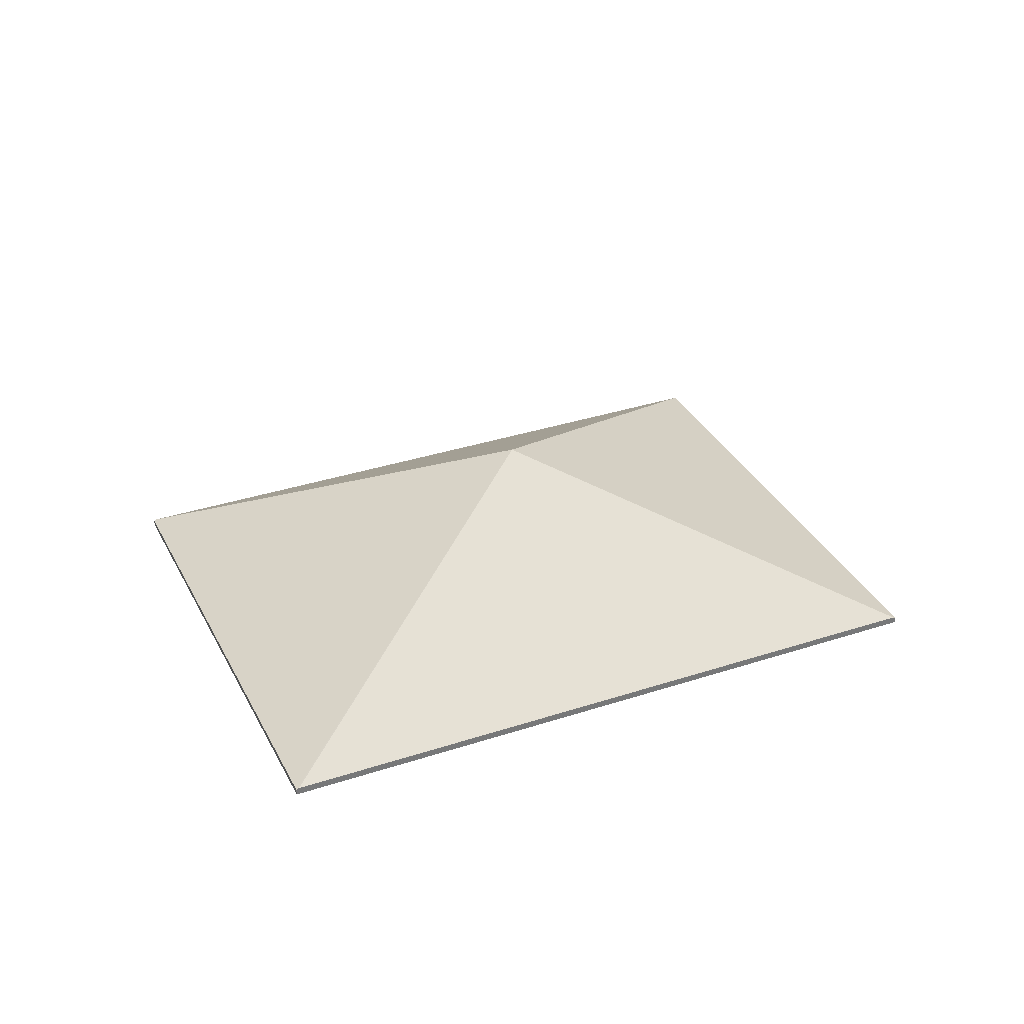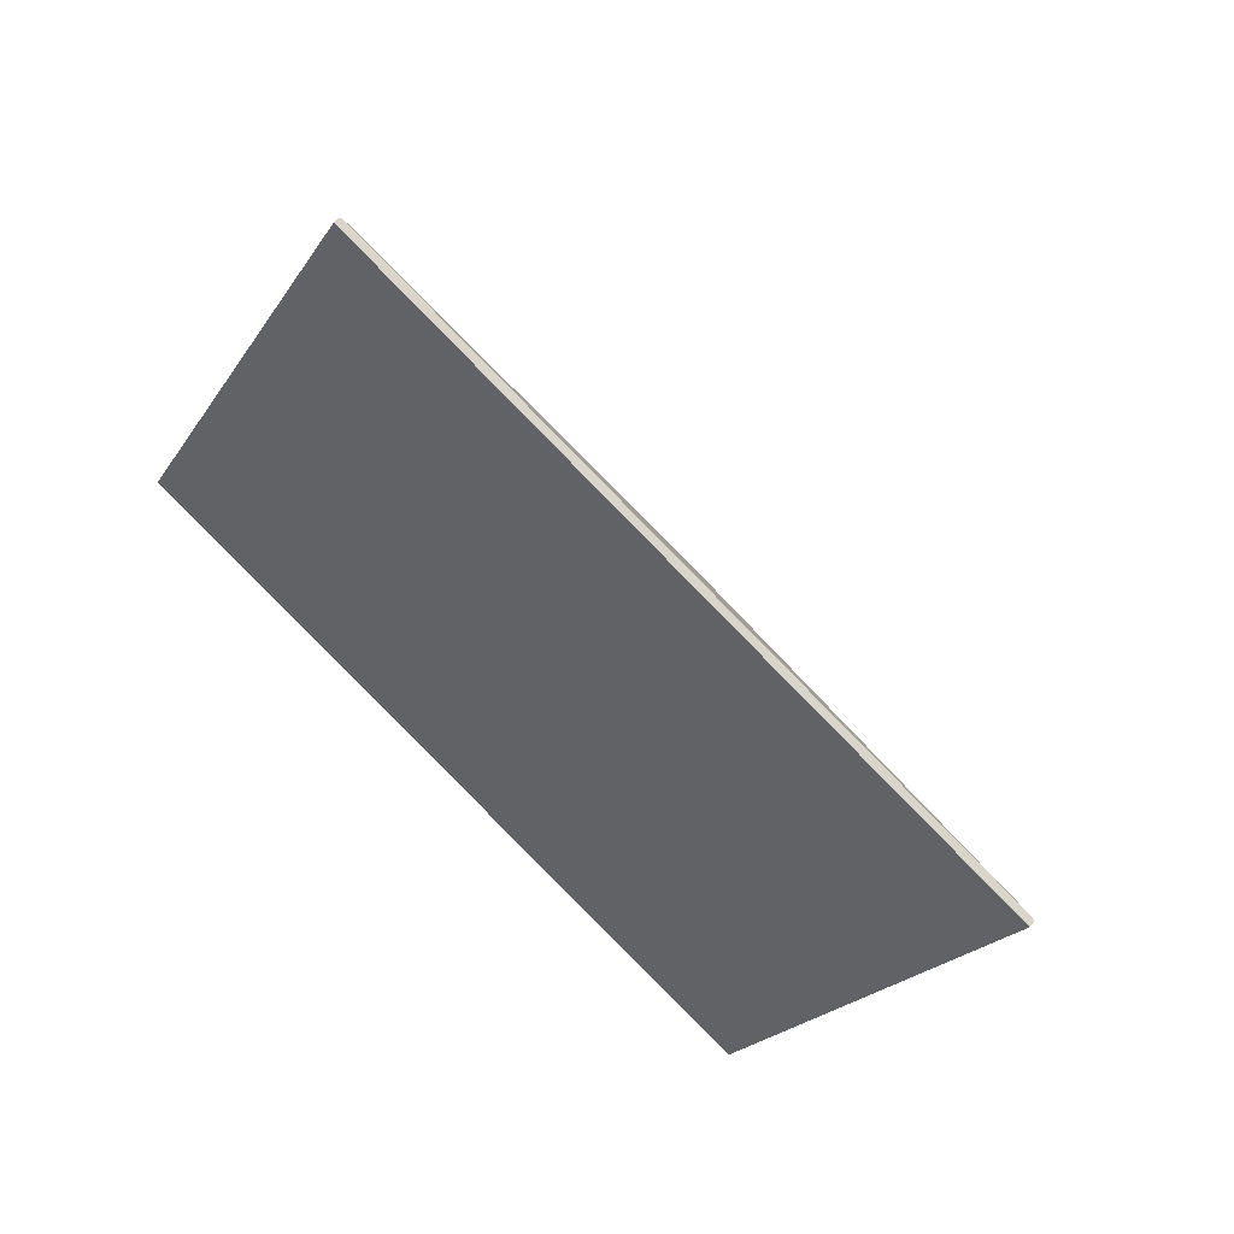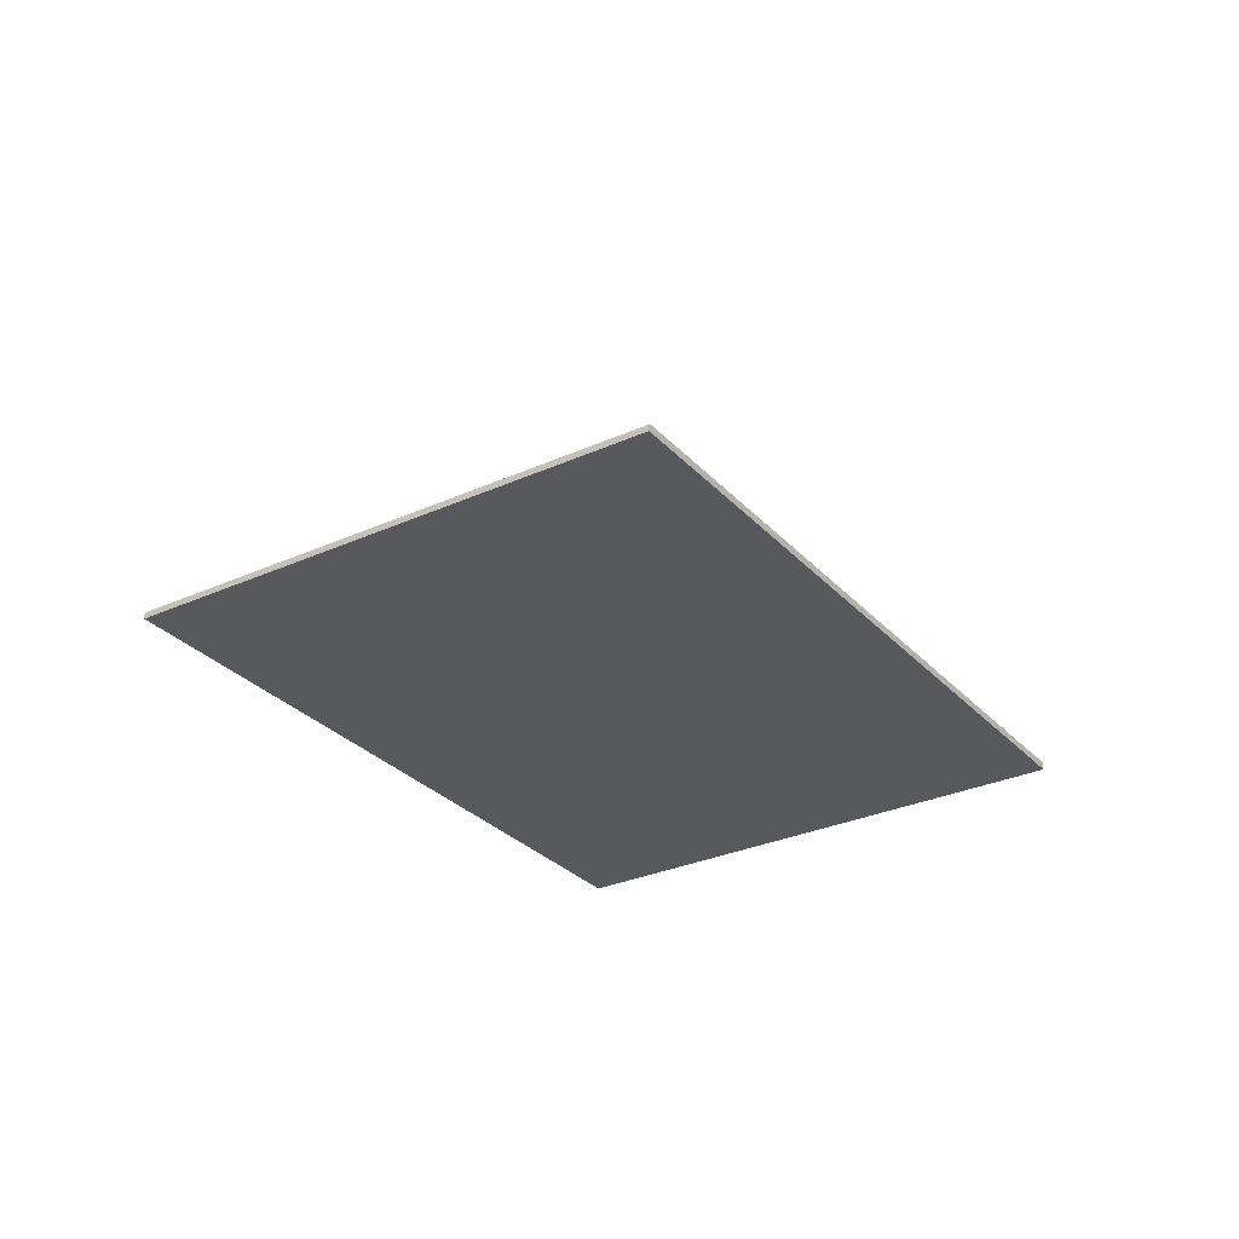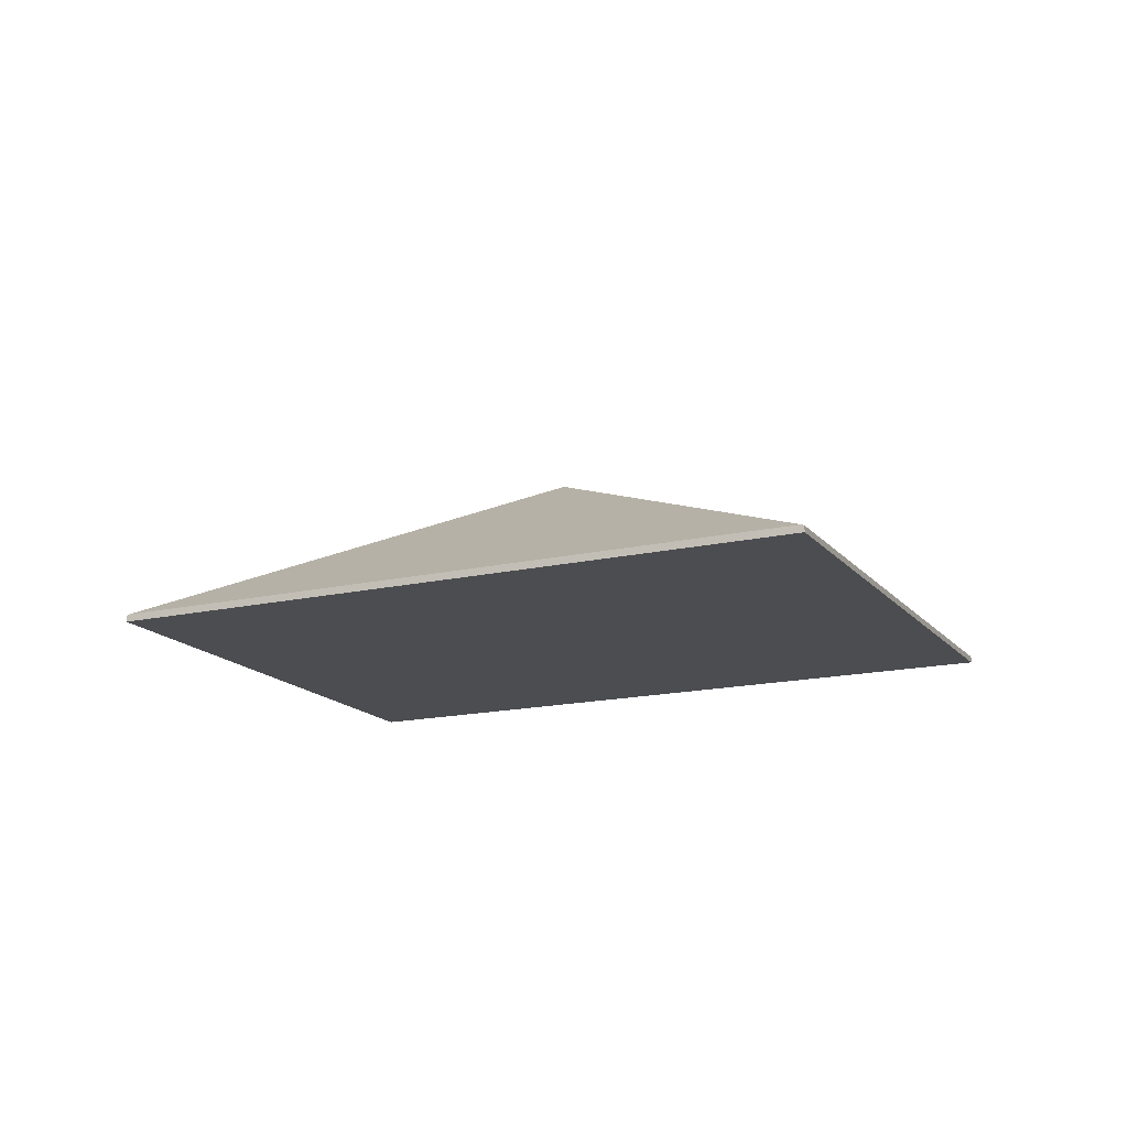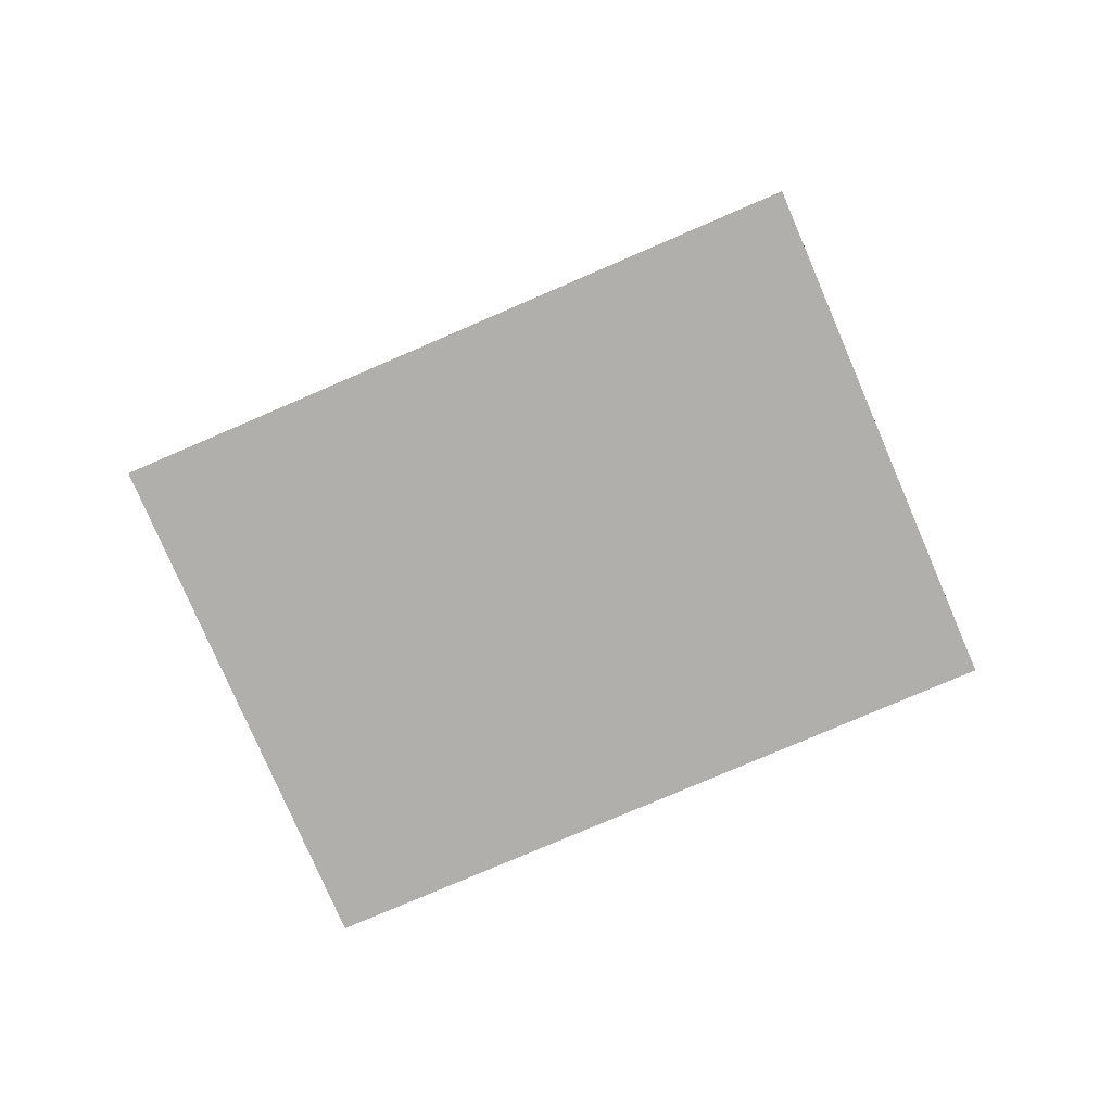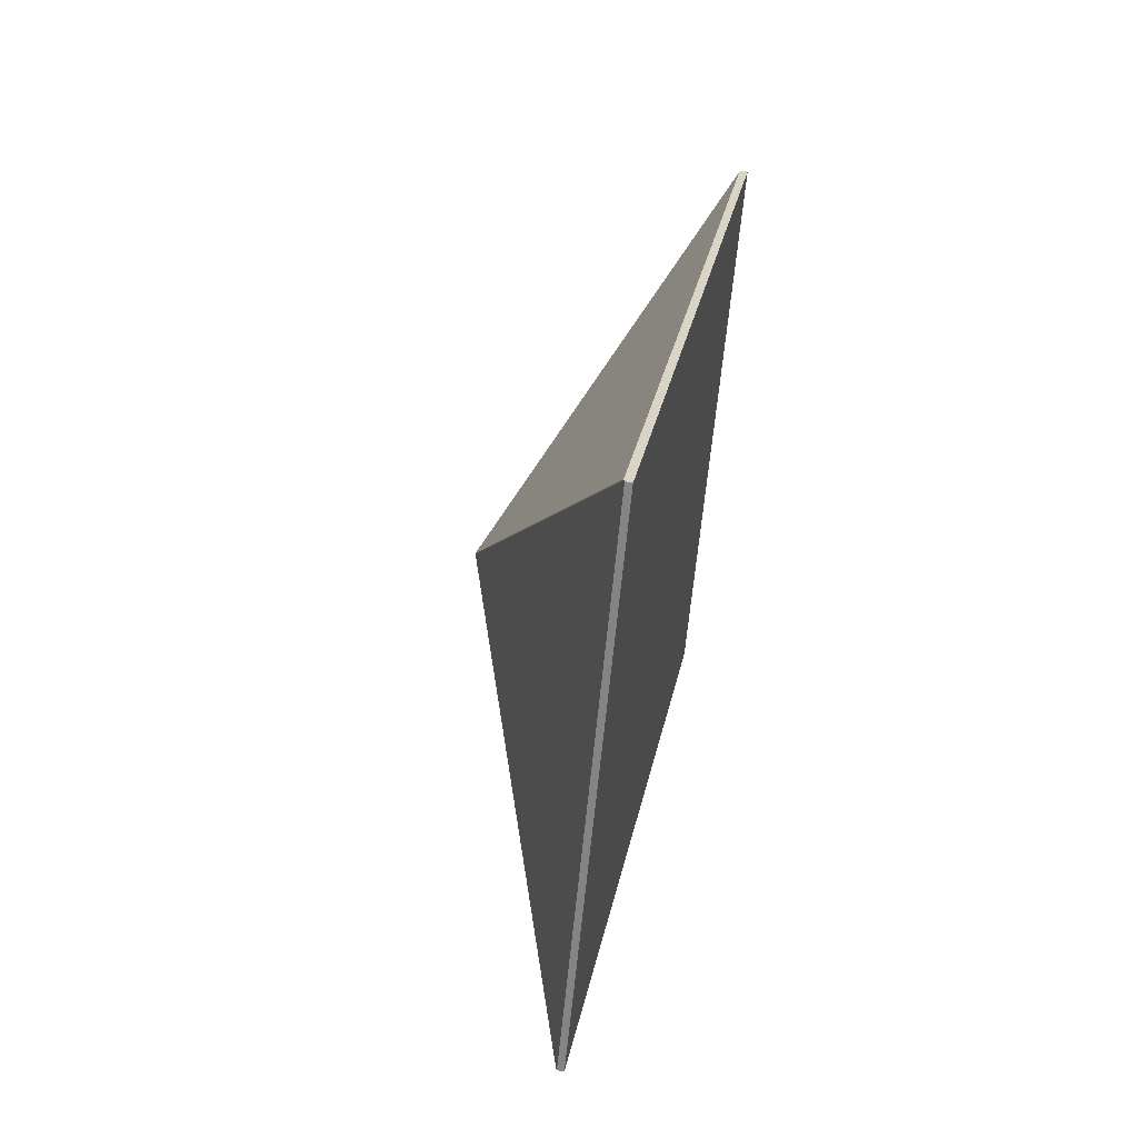
<metadata>
{"format":"obj","ext":"obj","renderer":"f3d","projection":"perspective","resolution":1024,"background":"white","views":[{"elev":34.0,"azim":4.3,"up":"+Y"},{"elev":52.6,"azim":37.1,"up":"+Z"},{"elev":-29.7,"azim":-28.1,"up":"+Y"},{"elev":-16.1,"azim":-126.3,"up":"+Y"},{"elev":-78.2,"azim":51.5,"up":"+Y"},{"elev":55.5,"azim":-78.6,"up":"+Z"}]}
</metadata>
<code>
v  7.489 0.089 -4.021
v  10.52 0.074 1.55
v  7.518 0.074 -4.037
v  5.259 2.028 0.775
v  10.49 0.089 1.566
v  0.03 0.089 -0.016
v  0.882 0.074 1.642
v  0 0.074 4.531e-18
v  3 0.074 5.587
v  3.03 0.089 5.571
v  3 -3.421e-16 5.587
v  3.03 -3.411e-16 5.571
v  10.49 -9.589e-17 1.566
v  10.52 -9.491e-17 1.55
v  7.518 2.472e-16 -4.037
v  7.489 2.462e-16 -4.021
v  0.03 9.797e-19 -0.016
v  0 0 0
v  0.882 -1.005e-16 1.642
g defaultobject
f 1 2 3
f 2 1 4
f 2 4 5
f 1 6 4
f 7 6 8
f 6 7 4
f 4 7 9
f 4 9 10
f 10 5 4
f 11 10 9
f 10 11 12
f 10 12 5
f 5 12 13
f 5 13 2
f 2 13 14
f 14 3 2
f 3 14 15
f 15 1 3
f 1 15 16
f 1 16 6
f 6 16 17
f 6 17 8
f 8 17 18
f 7 11 9
f 11 7 19
f 19 7 8
f 19 8 18
f 19 17 16
f 17 19 18
f 12 14 13
f 14 12 15
f 15 12 11
f 15 11 19
f 15 19 16

</code>
